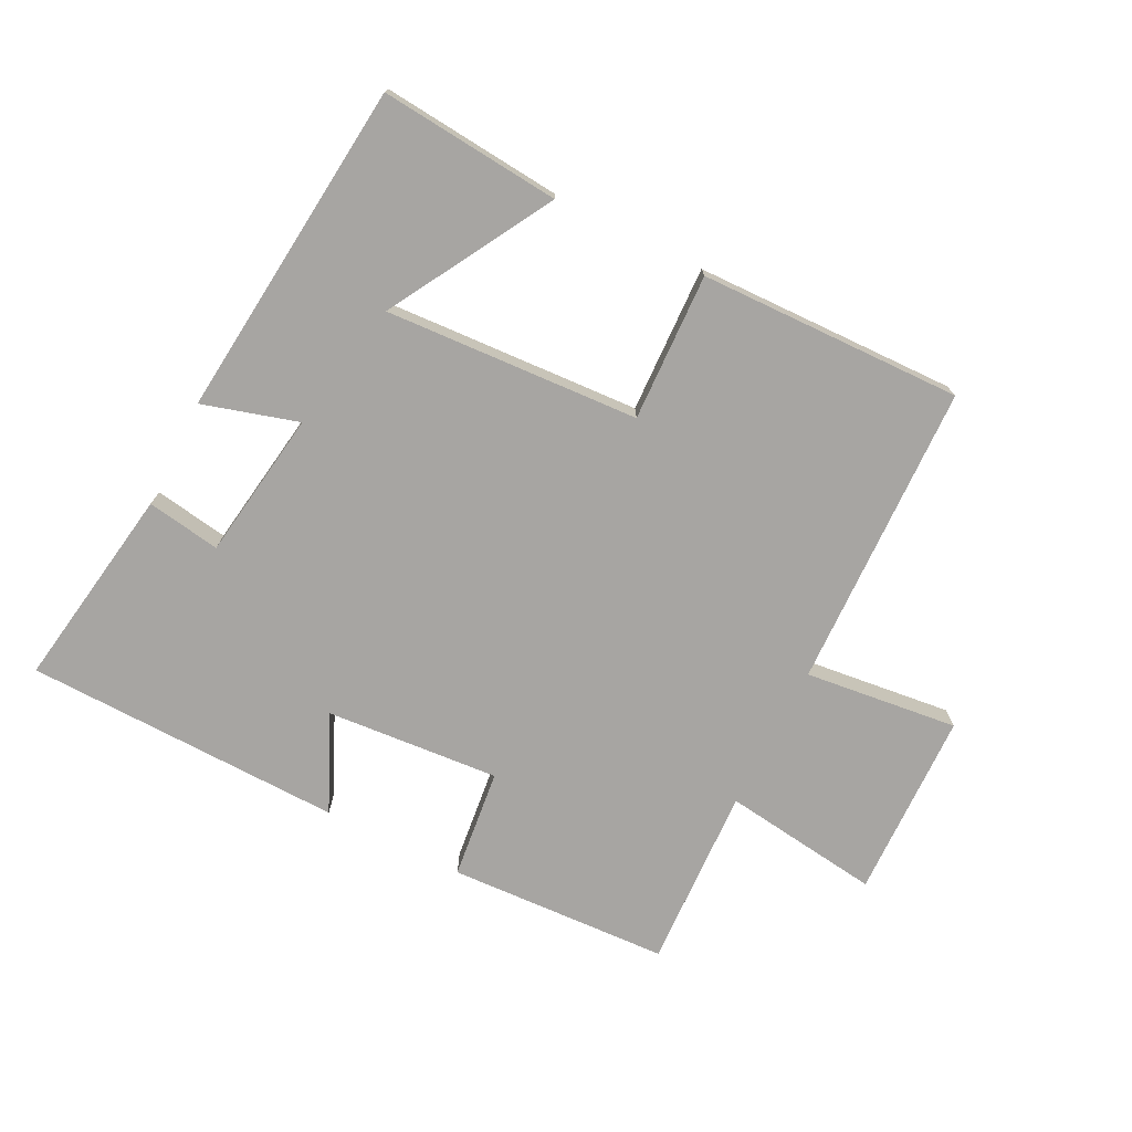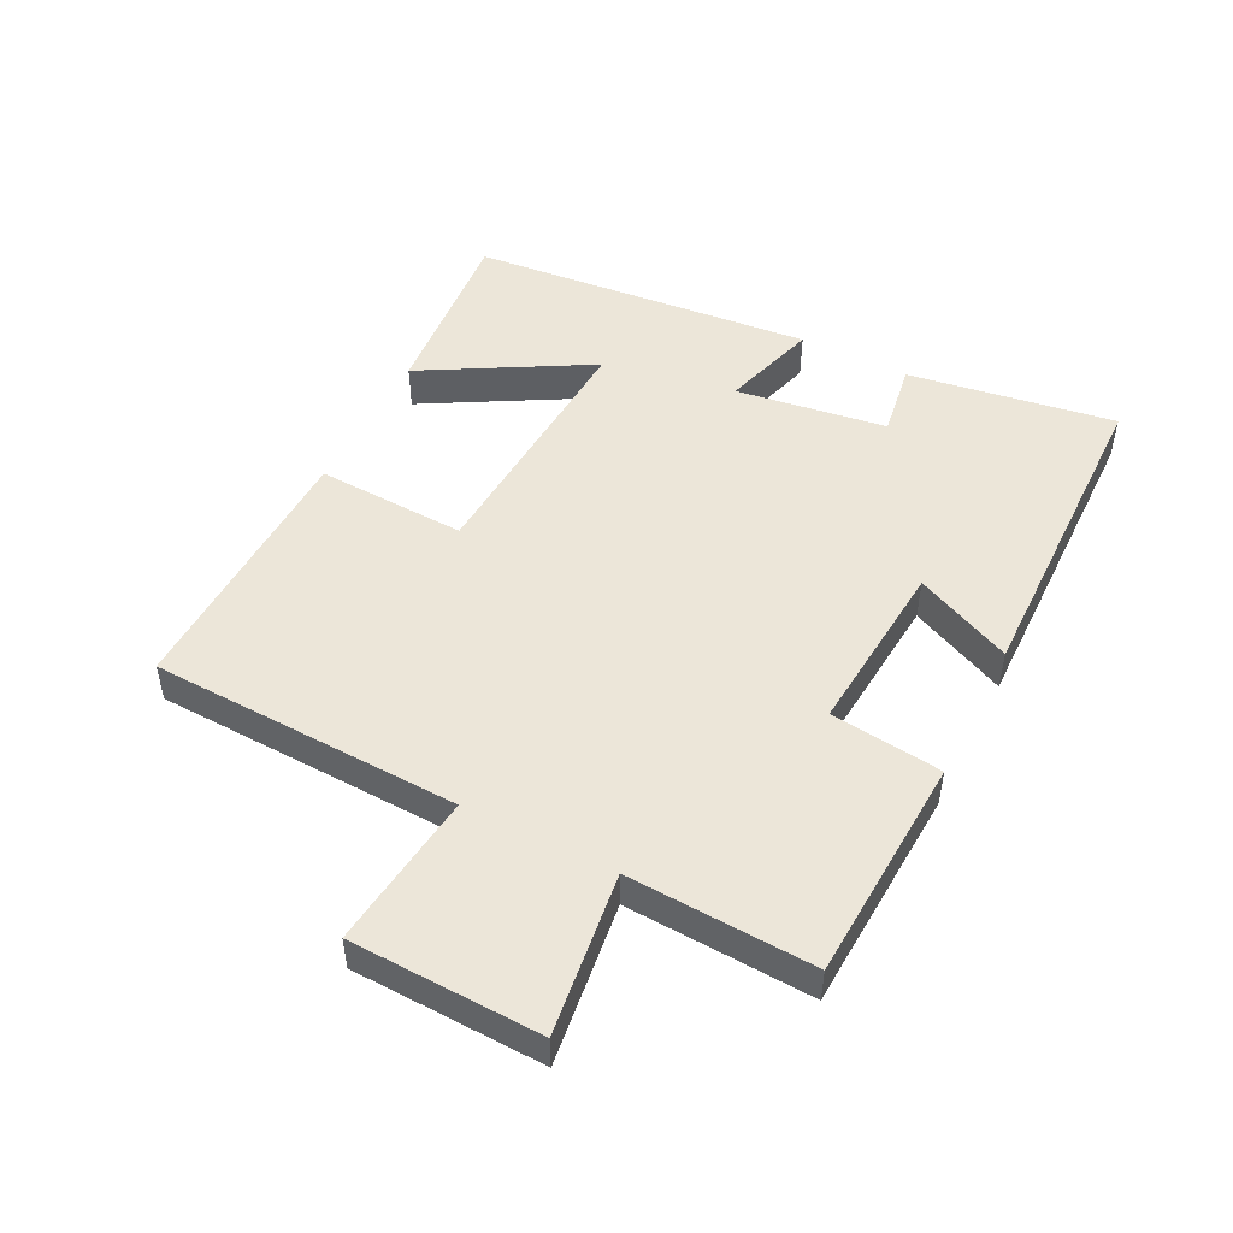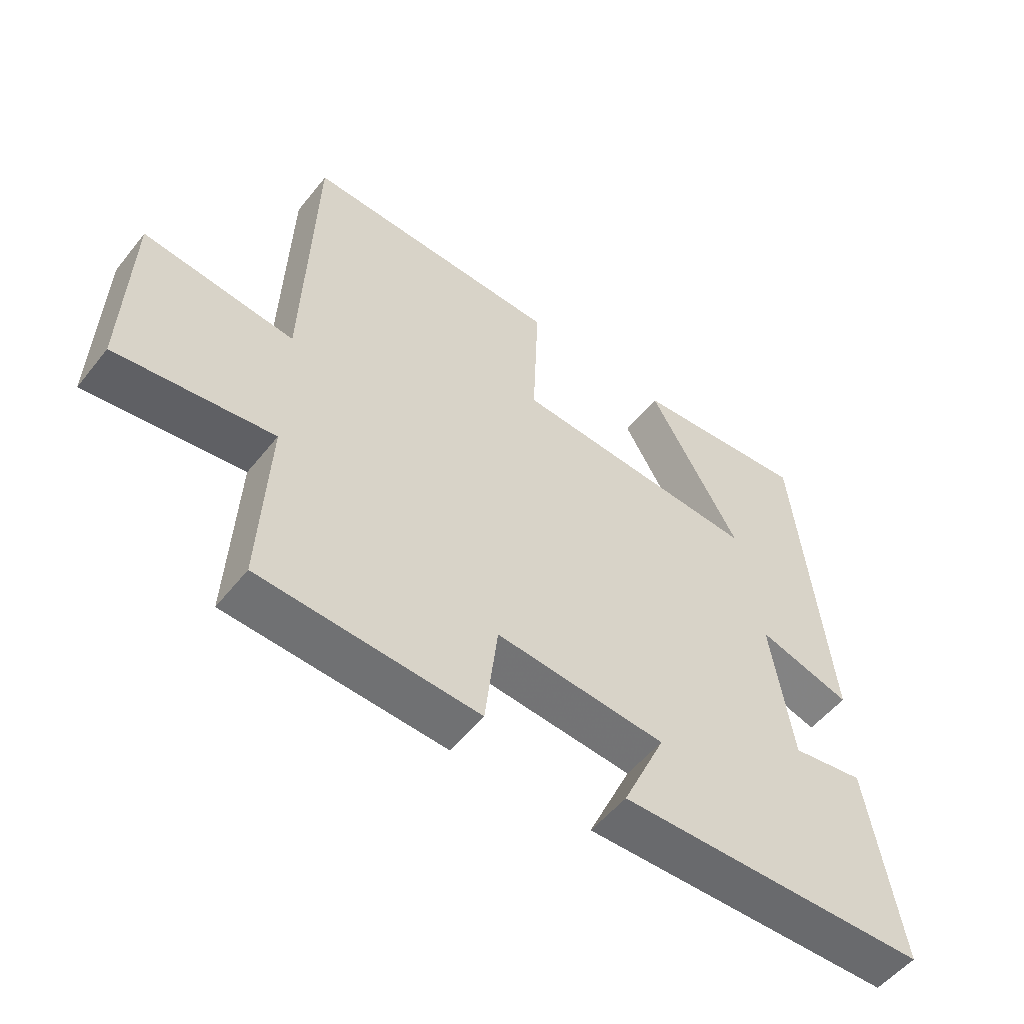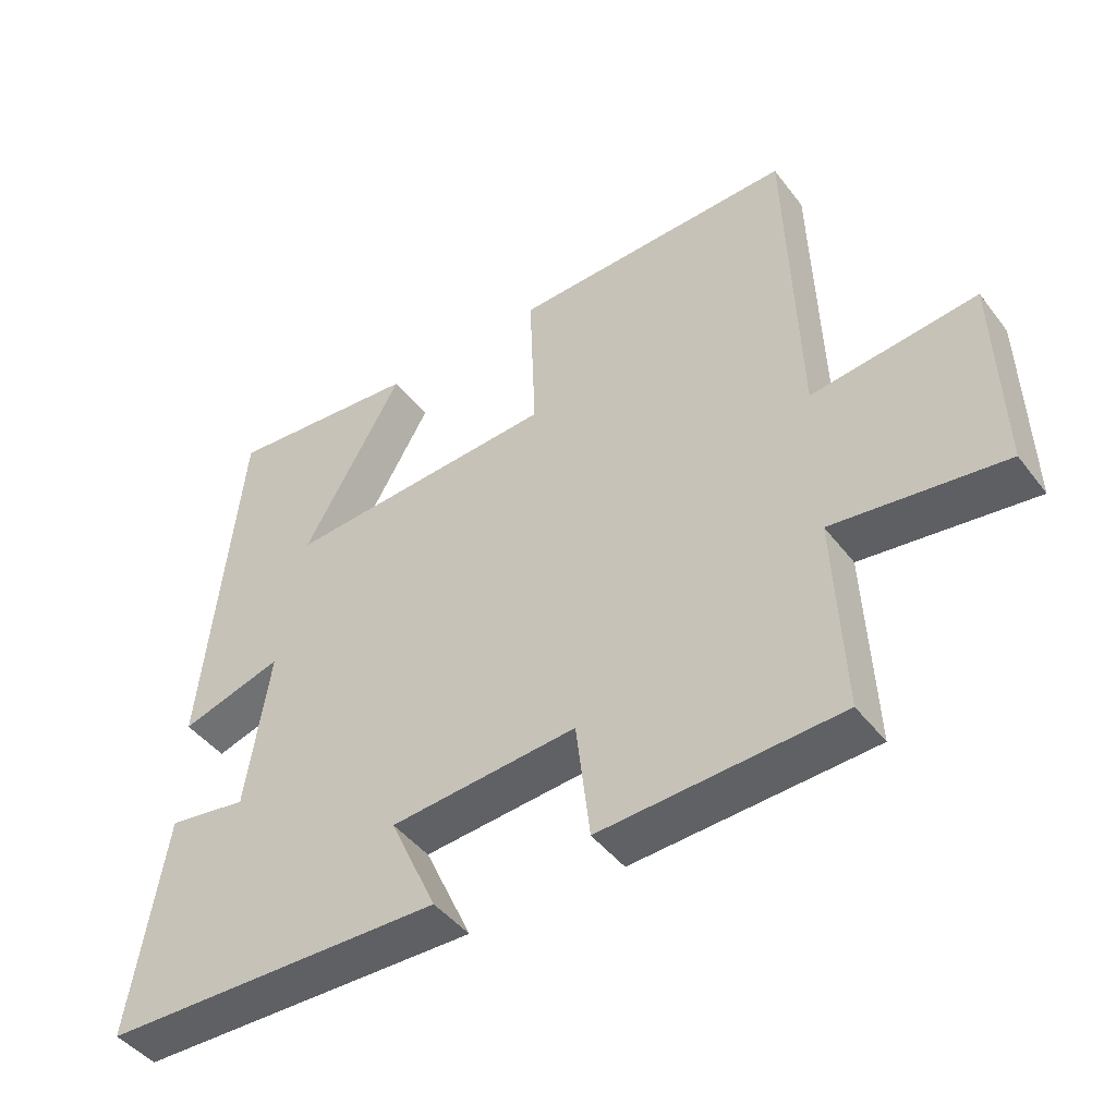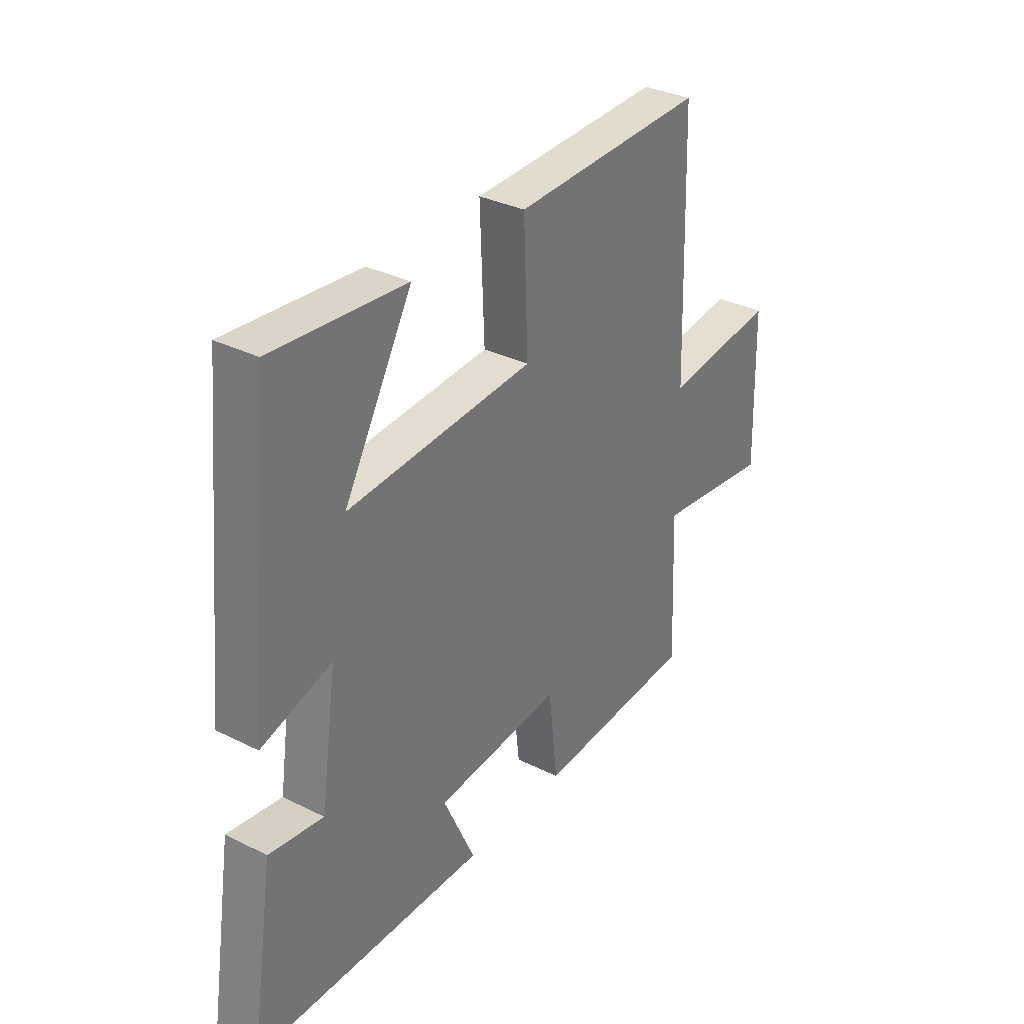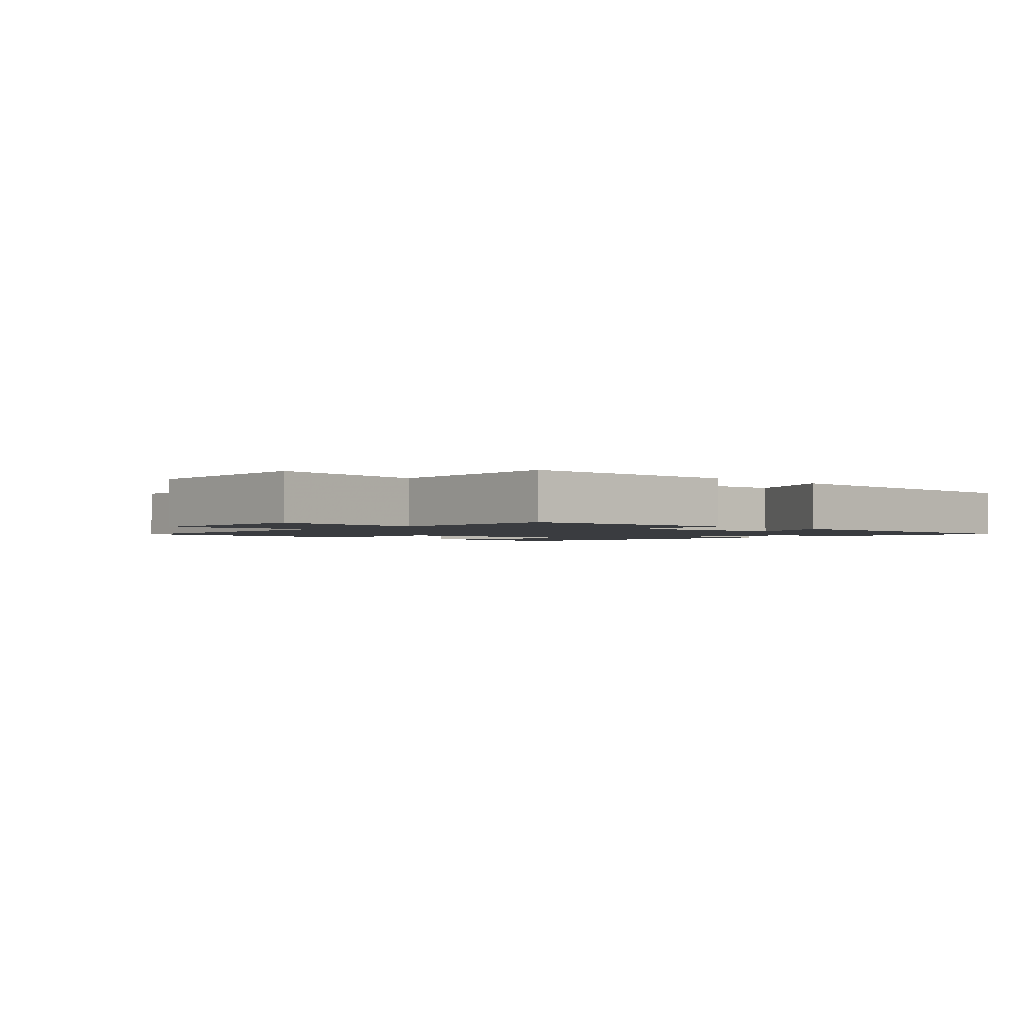
<metadata>
{"format":"obj","ext":"obj","renderer":"f3d","projection":"perspective","resolution":1024,"background":"white","views":[{"elev":-73.9,"azim":-26.9,"up":"+Y"},{"elev":49.5,"azim":117.0,"up":"+Y"},{"elev":-53.6,"azim":142.3,"up":"+Z"},{"elev":-45.1,"azim":35.0,"up":"+Z"},{"elev":33.1,"azim":-55.5,"up":"+Z"},{"elev":-1.9,"azim":136.9,"up":"+Y"}]}
</metadata>
<code>
v 0.513 0.07 -0.482
v 0.168 0.07 -0.5
v 0.148 0.07 -0.329
v -0.122 0.07 -0.351
v -0.054 0.07 -0.5
v -0.55 0.07 -0.49
v -0.5 0.07 -0.172
v -0.385 0.07 -0.19
v -0.351 0.07 0.042
v -0.5 0.07 -0.002
v -0.448 0.07 0.525
v -0.167 0.07 0.5
v -0.312 0.07 0.246
v 0.084 0.07 0.27
v 0.075 0.07 0.5
v 0.485 0.07 0.511
v 0.5 0.07 0.035
v 0.739 0.07 0.063
v 0.747 0.07 -0.229
v 0.5 0.07 -0.197
v 0.513 0 -0.482
v 0.168 0 -0.5
v 0.148 0 -0.329
v -0.122 0 -0.351
v -0.054 0 -0.5
v -0.55 0 -0.49
v -0.5 0 -0.172
v -0.385 0 -0.19
v -0.351 0 0.042
v -0.5 0 -0.002
v -0.448 0 0.525
v -0.167 0 0.5
v -0.312 0 0.246
v 0.084 0 0.27
v 0.075 0 0.5
v 0.485 0 0.511
v 0.5 0 0.035
v 0.739 0 0.063
v 0.747 0 -0.229
v 0.5 0 -0.197
f 17 18 19 20
f 16 17 20
f 15 16 20
f 14 15 20
f 13 14 20 1
f 10 11 12 13
f 9 10 13
f 8 9 13
f 6 7 8
f 5 6 8
f 4 5 8
f 3 4 8 13
f 1 2 3
f 1 3 13
f 40 39 38 37
f 40 37 36
f 40 36 35
f 40 35 34
f 21 40 34 33
f 33 32 31 30
f 33 30 29
f 33 29 28
f 28 27 26
f 28 26 25
f 28 25 24
f 33 28 24 23
f 23 22 21
f 33 23 21
f 1 21 22 2
f 2 22 23 3
f 3 23 24 4
f 4 24 25 5
f 5 25 26 6
f 6 26 27 7
f 7 27 28 8
f 8 28 29 9
f 9 29 30 10
f 10 30 31 11
f 11 31 32 12
f 12 32 33 13
f 13 33 34 14
f 14 34 35 15
f 15 35 36 16
f 16 36 37 17
f 17 37 38 18
f 18 38 39 19
f 19 39 40 20
f 20 40 21 1

</code>
